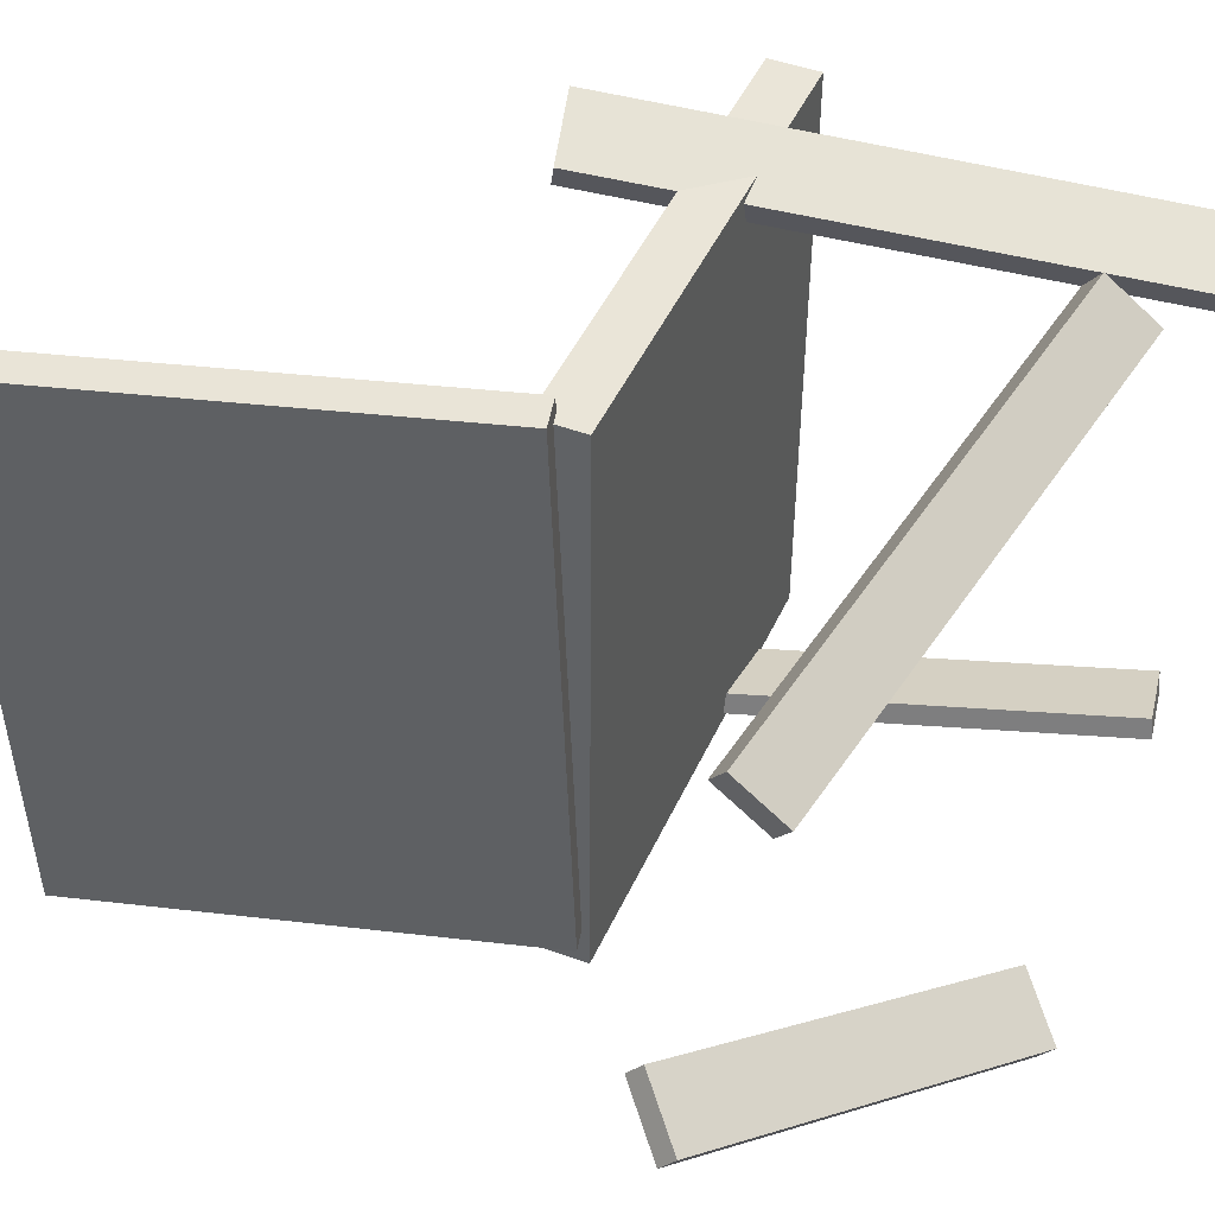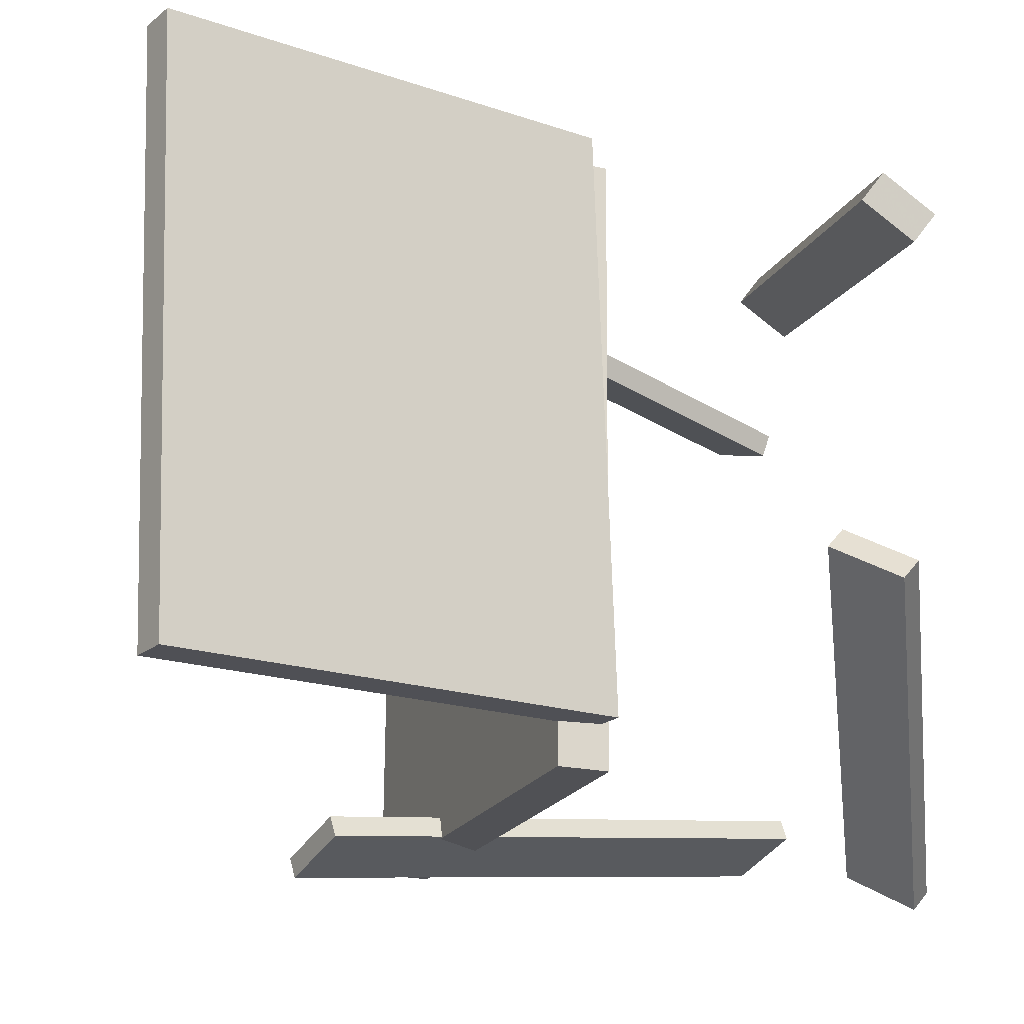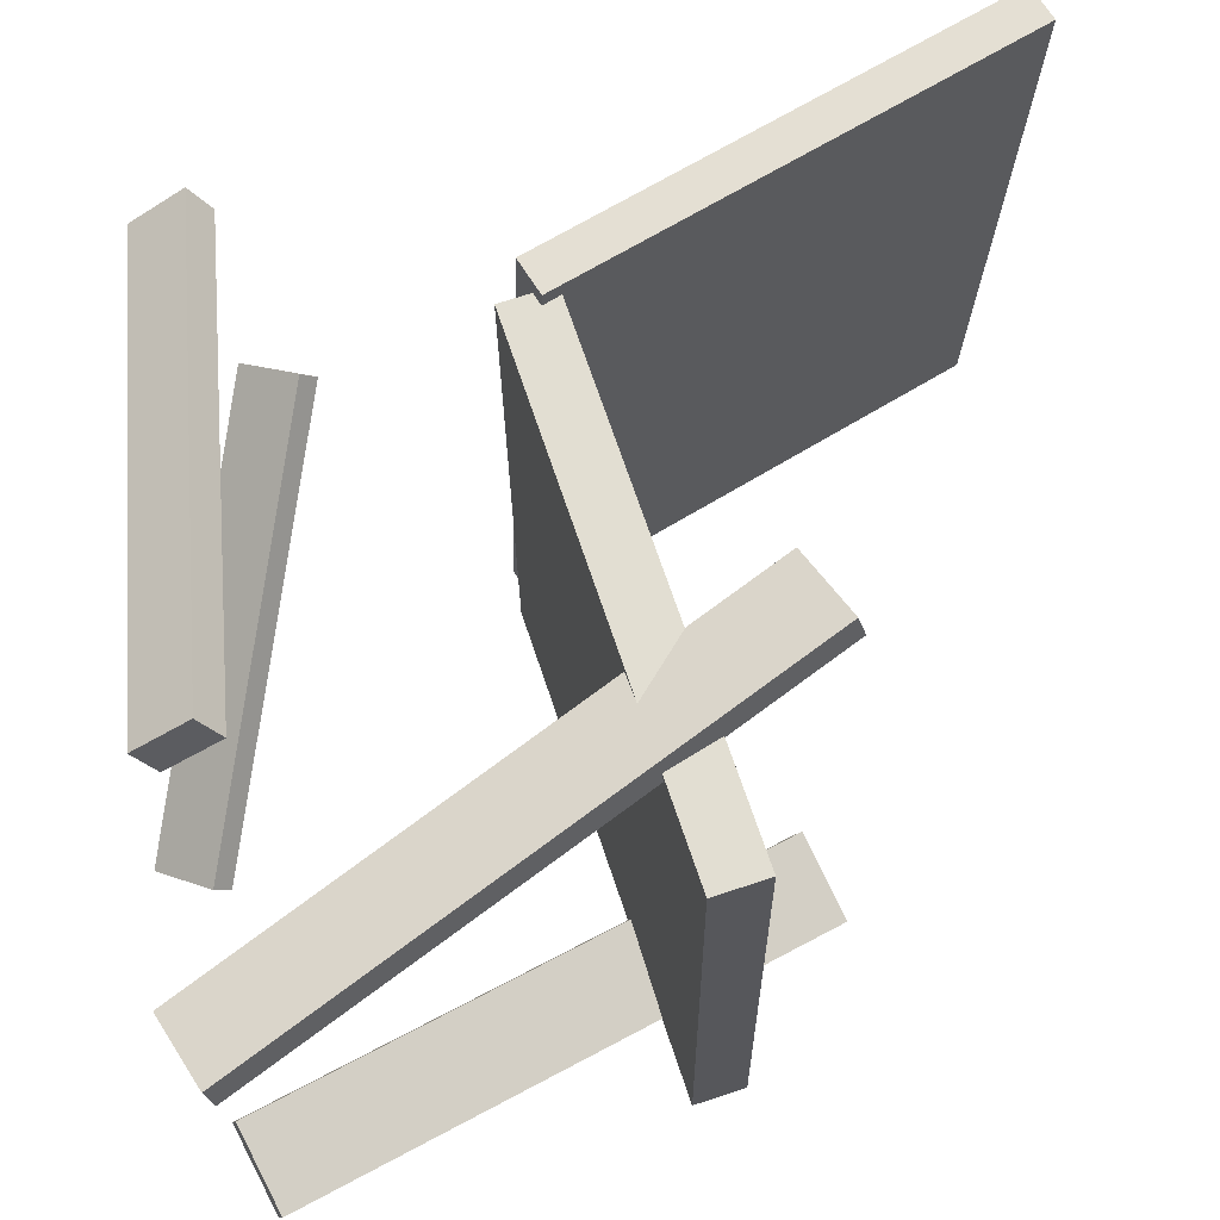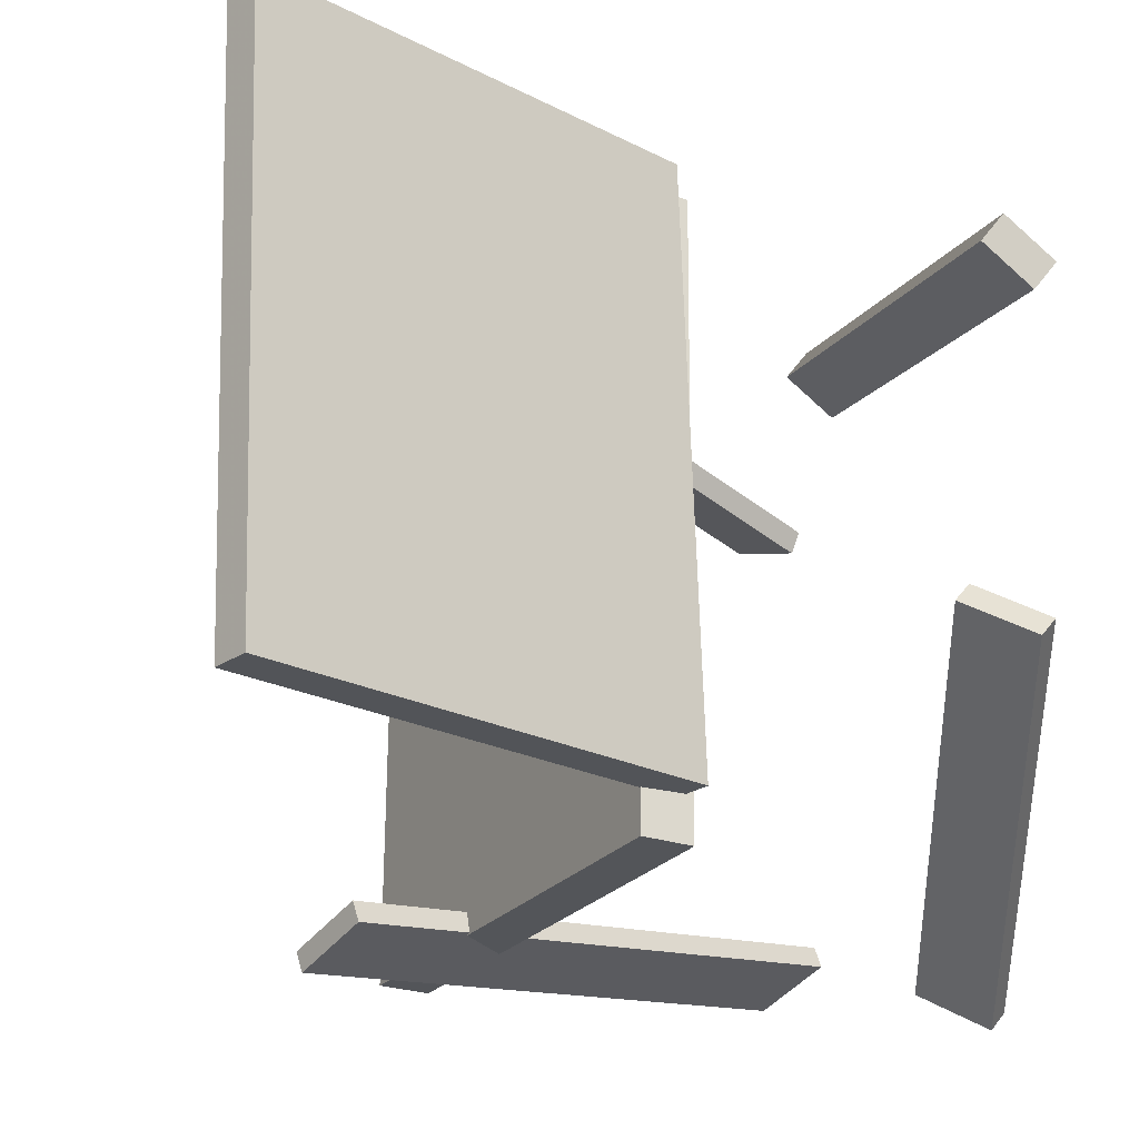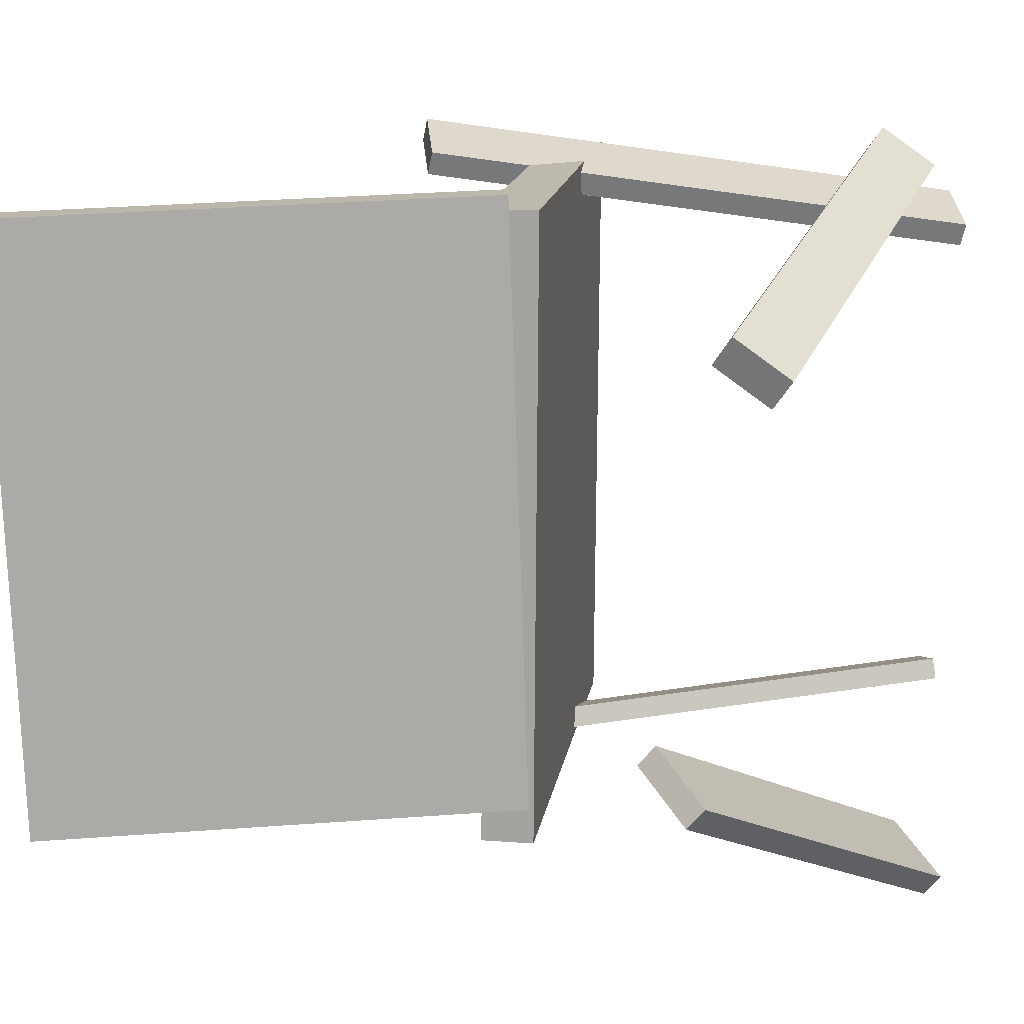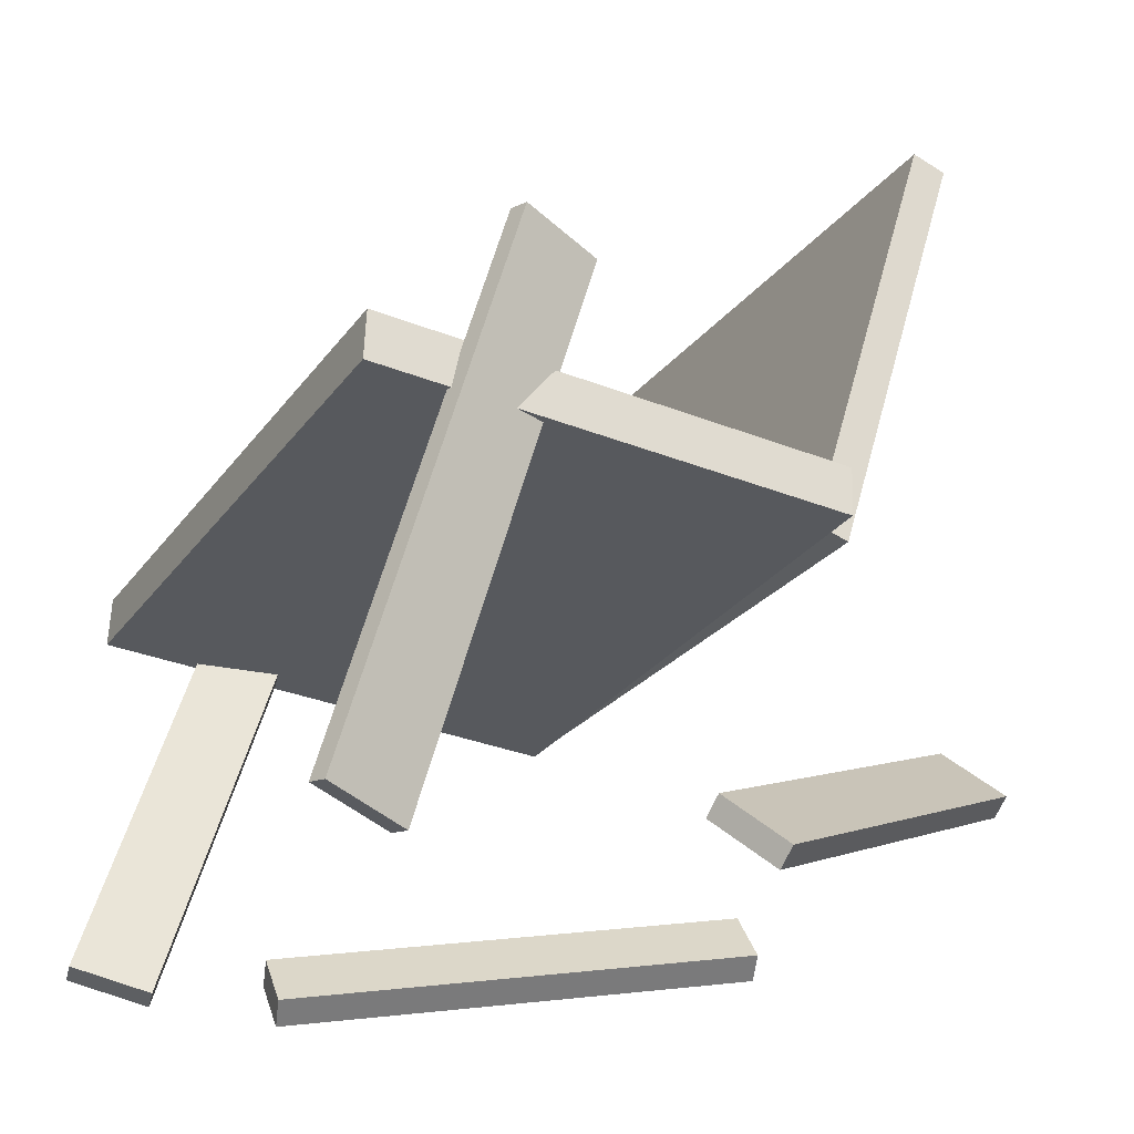
<metadata>
{"format":"obj","ext":"obj","renderer":"f3d","projection":"perspective","resolution":1024,"background":"white","views":[{"elev":44.8,"azim":-64.5,"up":"+Z"},{"elev":-20.2,"azim":-109.0,"up":"+Z"},{"elev":67.8,"azim":74.2,"up":"+Z"},{"elev":-24.3,"azim":-116.3,"up":"+Z"},{"elev":15.0,"azim":-79.0,"up":"+Z"},{"elev":-27.4,"azim":151.3,"up":"+Y"}]}
</metadata>
<code>
v 0.2788 -0.05236 -0.246
v 0.278 -0.05582 0.25
v -0.1161 -0.06987 -0.2467
v -0.1168 -0.07332 0.2493
v 0.277 -0.01135 -0.2457
v 0.2762 -0.0148 0.2503
v -0.1179 -0.02885 -0.2464
v -0.1186 -0.03231 0.2496
f 1.0 7.0 5.0
f 1.0 3.0 7.0
f 1.0 4.0 3.0
f 1.0 2.0 4.0
f 3.0 8.0 7.0
f 3.0 4.0 8.0
f 5.0 7.0 8.0
f 5.0 8.0 6.0
f 1.0 5.0 6.0
f 1.0 6.0 2.0
f 2.0 6.0 8.0
f 2.0 8.0 4.0
v 0.2446 -0.3686 0.1746
v 0.2398 -0.3732 0.193
v 0.09618 0.05818 0.2437
v 0.09135 0.05353 0.2621
v 0.3039 -0.3512 0.1946
v 0.2991 -0.3558 0.213
v 0.1555 0.07558 0.2637
v 0.1507 0.07092 0.2821
f 9.0 15.0 13.0
f 9.0 11.0 15.0
f 9.0 12.0 11.0
f 9.0 10.0 12.0
f 11.0 16.0 15.0
f 11.0 12.0 16.0
f 13.0 15.0 16.0
f 13.0 16.0 14.0
f 9.0 13.0 14.0
f 9.0 14.0 10.0
f 10.0 14.0 16.0
f 10.0 16.0 12.0
v -0.1362 -0.06989 -0.2109
v -0.1368 -0.05413 0.263
v -0.2426 0.2941 -0.2231
v -0.2432 0.3099 0.2508
v -0.1073 -0.06145 -0.2112
v -0.1079 -0.04569 0.2628
v -0.2137 0.3026 -0.2234
v -0.2143 0.3183 0.2505
f 17.0 23.0 21.0
f 17.0 19.0 23.0
f 17.0 20.0 19.0
f 17.0 18.0 20.0
f 19.0 24.0 23.0
f 19.0 20.0 24.0
f 21.0 23.0 24.0
f 21.0 24.0 22.0
f 17.0 21.0 22.0
f 17.0 22.0 18.0
f 18.0 22.0 24.0
f 18.0 24.0 20.0
v -0.2806 -0.2765 0.1645
v -0.2798 -0.2348 0.1932
v -0.2725 -0.2617 0.1428
v -0.2717 -0.22 0.1716
v 0.1089 -0.3496 0.2599
v 0.1097 -0.3079 0.2886
v 0.117 -0.3348 0.2382
v 0.1177 -0.2931 0.2669
f 25.0 31.0 29.0
f 25.0 27.0 31.0
f 25.0 28.0 27.0
f 25.0 26.0 28.0
f 27.0 32.0 31.0
f 27.0 28.0 32.0
f 29.0 31.0 32.0
f 29.0 32.0 30.0
f 25.0 29.0 30.0
f 25.0 30.0 26.0
f 26.0 30.0 32.0
f 26.0 32.0 28.0
v -0.2816 -0.1743 -0.1143
v -0.2802 -0.1871 -0.09942
v 0.02555 -0.3289 -0.2775
v 0.027 -0.3417 -0.2626
v -0.3181 -0.2143 -0.1452
v -0.3167 -0.2271 -0.1303
v -0.01098 -0.3689 -0.3084
v -0.009533 -0.3817 -0.2935
f 33.0 39.0 37.0
f 33.0 35.0 39.0
f 33.0 36.0 35.0
f 33.0 34.0 36.0
f 35.0 40.0 39.0
f 35.0 36.0 40.0
f 37.0 39.0 40.0
f 37.0 40.0 38.0
f 33.0 37.0 38.0
f 33.0 38.0 34.0
f 34.0 38.0 40.0
f 34.0 40.0 36.0
v 0.1076 0.08115 -0.2406
v 0.1759 0.09562 -0.261
v 0.1034 0.078 -0.2571
v 0.1717 0.09247 -0.2775
v 0.2181 -0.3614 -0.1844
v 0.2864 -0.3469 -0.2048
v 0.2139 -0.3645 -0.2009
v 0.2822 -0.35 -0.2213
f 41.0 47.0 45.0
f 41.0 43.0 47.0
f 41.0 44.0 43.0
f 41.0 42.0 44.0
f 43.0 48.0 47.0
f 43.0 44.0 48.0
f 45.0 47.0 48.0
f 45.0 48.0 46.0
f 41.0 45.0 46.0
f 41.0 46.0 42.0
f 42.0 46.0 48.0
f 42.0 48.0 44.0

</code>
